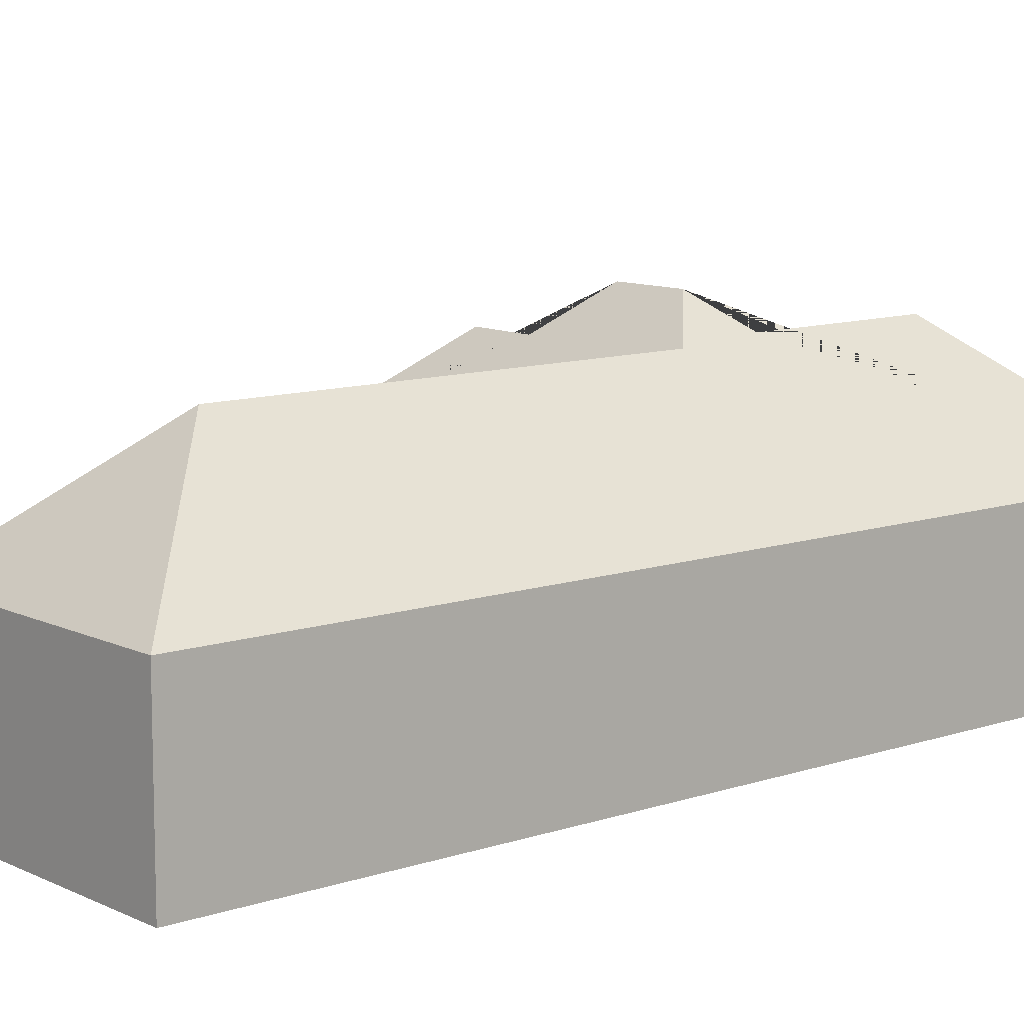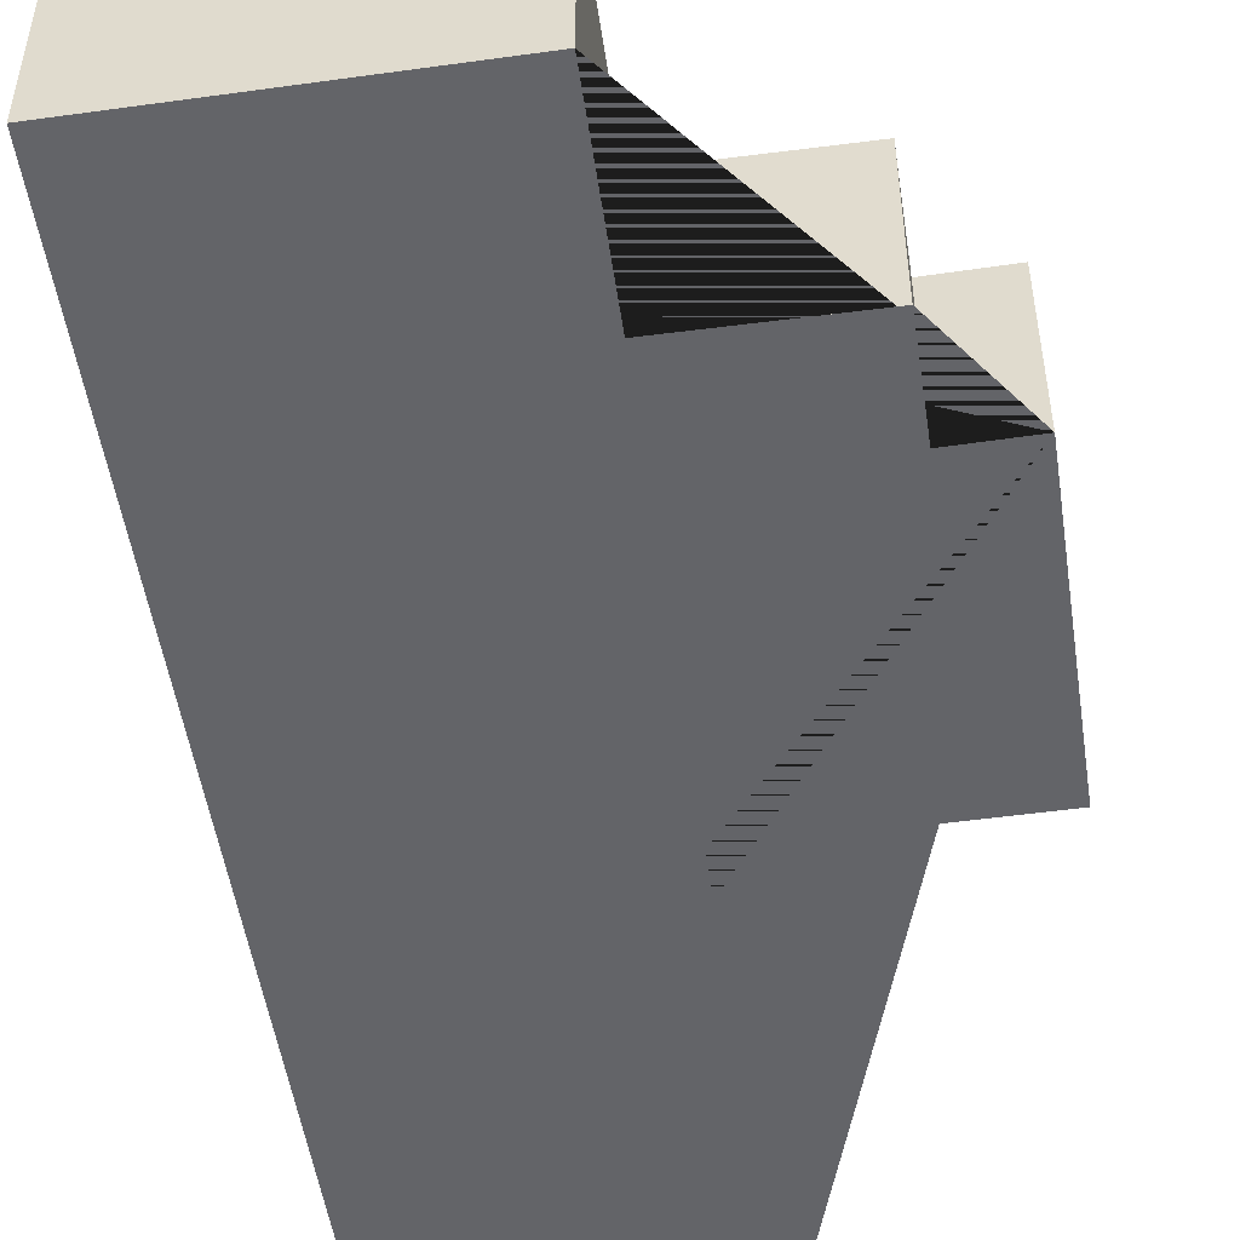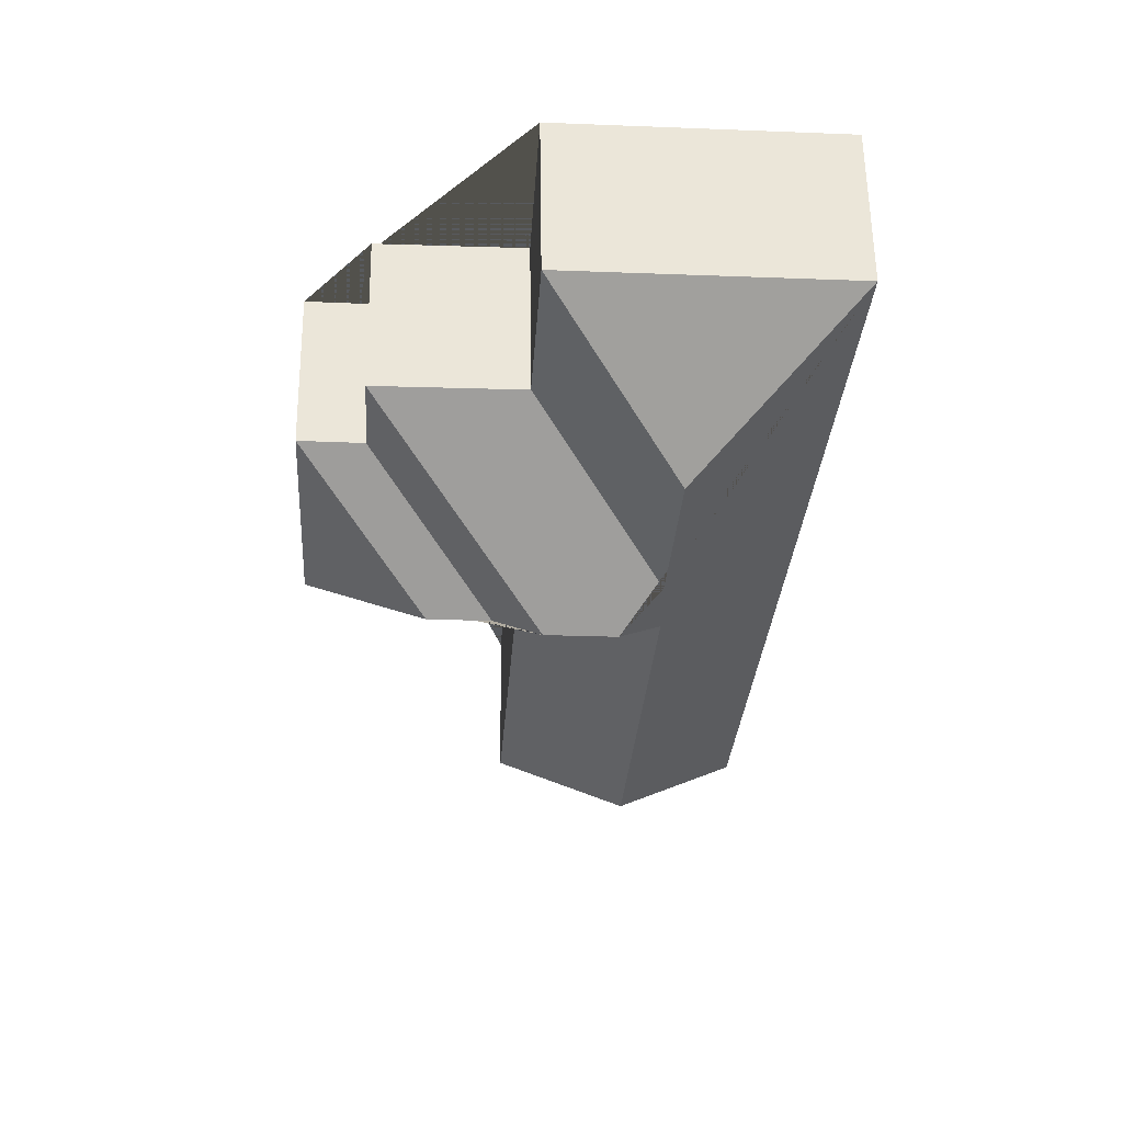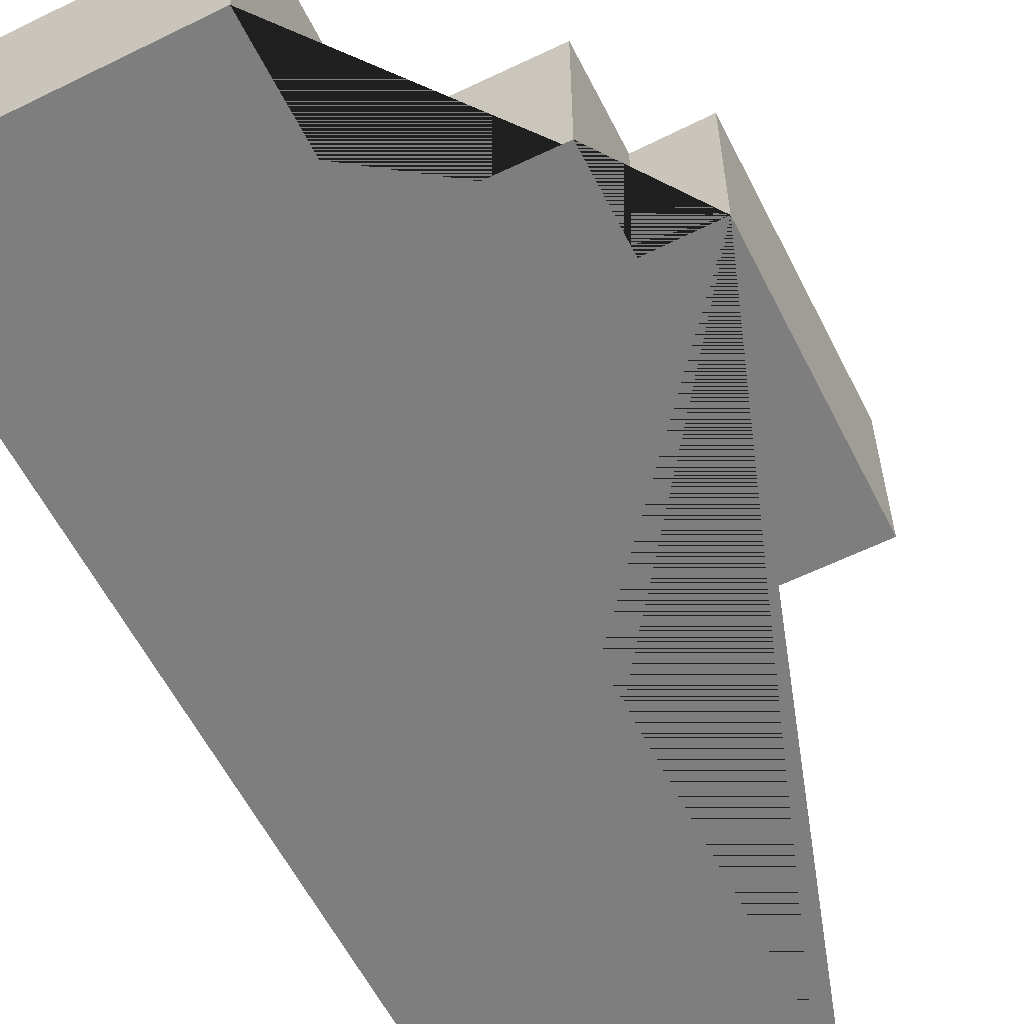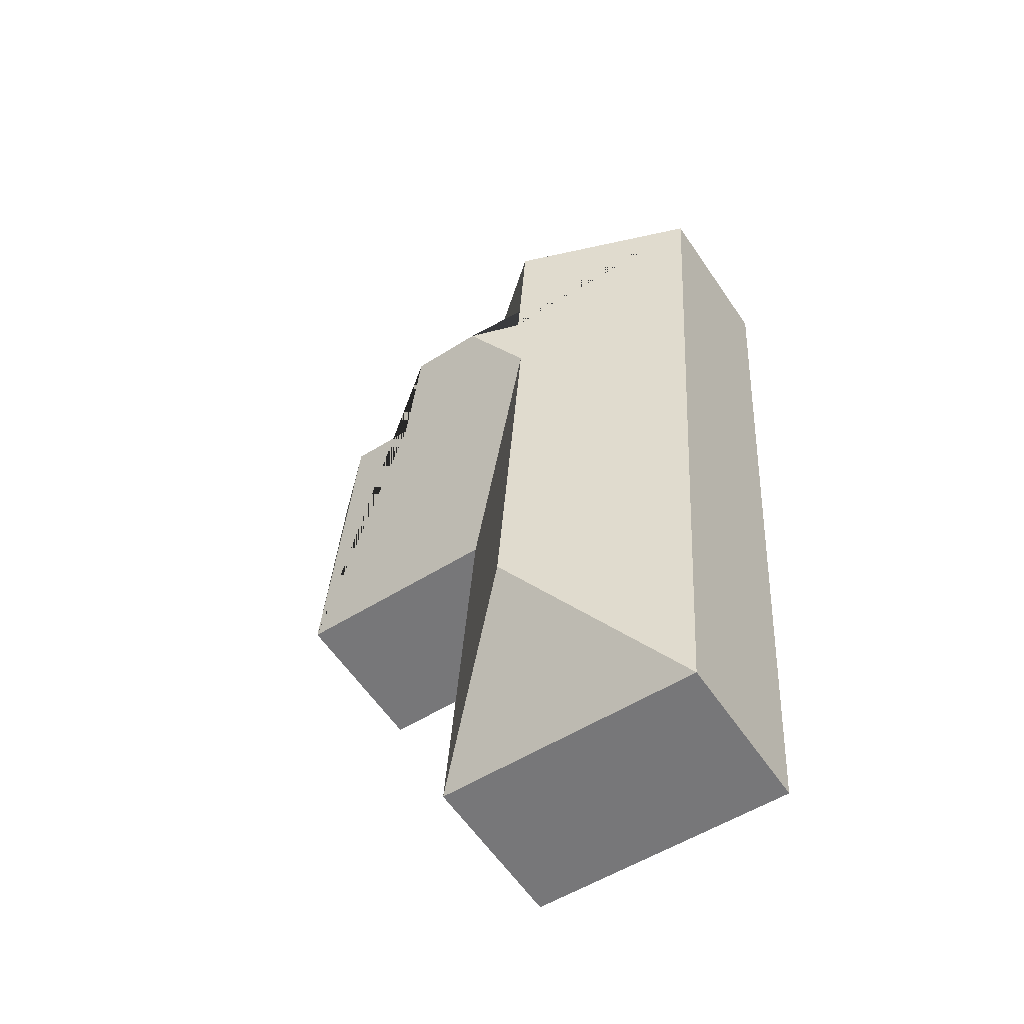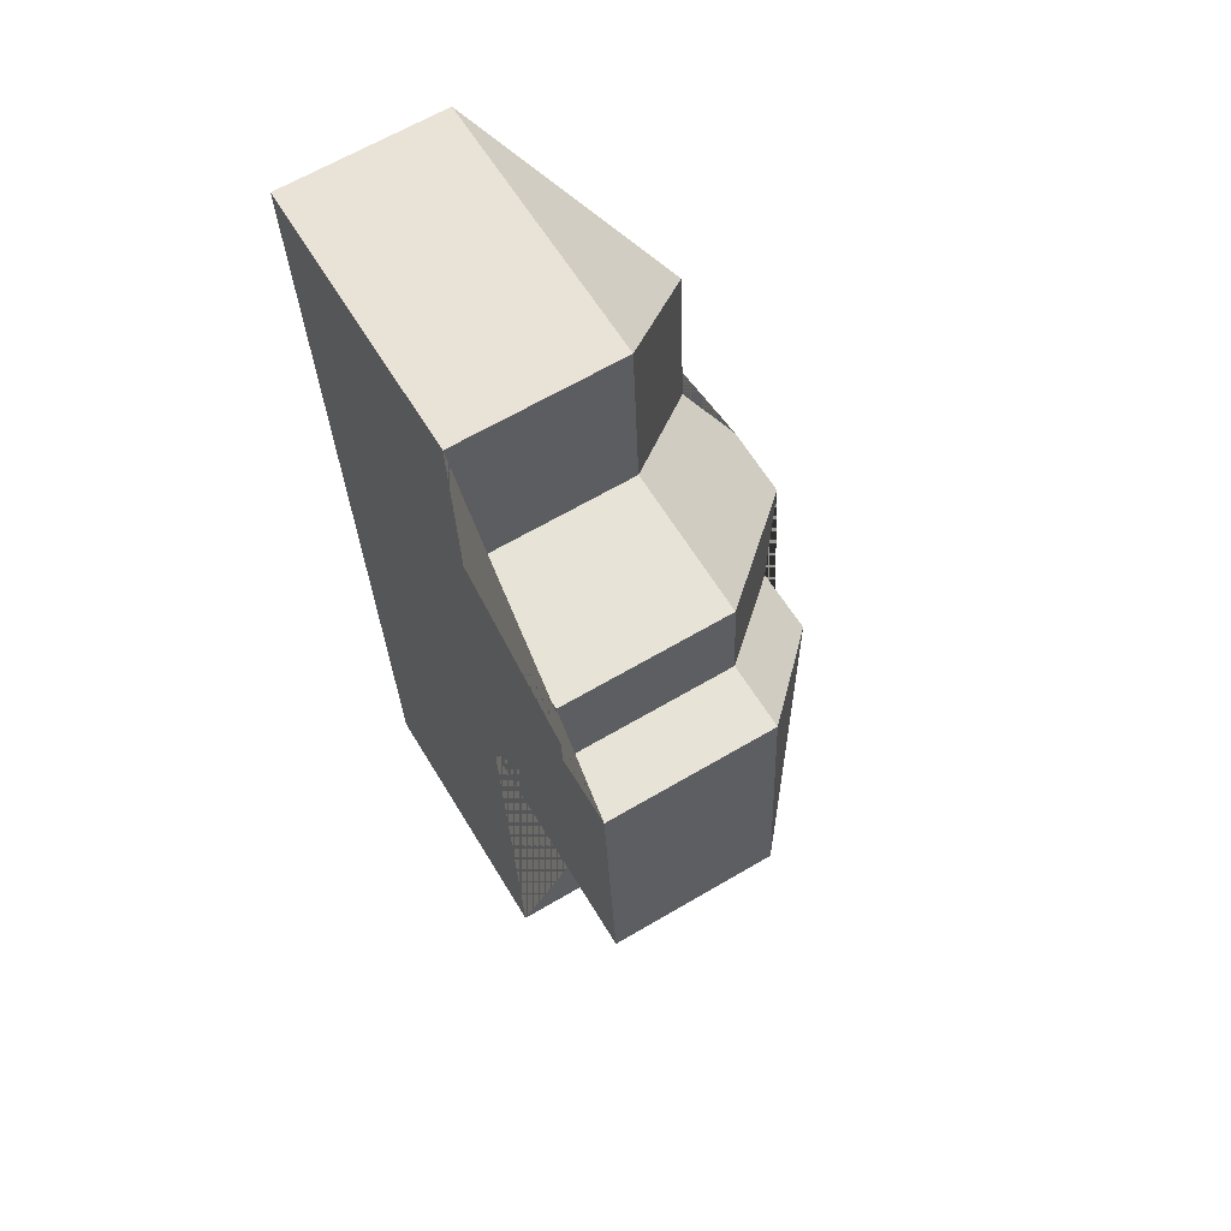
<metadata>
{"format":"obj","ext":"obj","renderer":"f3d","projection":"perspective","resolution":1024,"background":"white","views":[{"elev":10.5,"azim":-134.1,"up":"+Y"},{"elev":-51.3,"azim":4.6,"up":"+Y"},{"elev":59.1,"azim":179.3,"up":"+Z"},{"elev":-59.4,"azim":22.8,"up":"+Y"},{"elev":-59.8,"azim":-145.9,"up":"+Z"},{"elev":64.6,"azim":59.3,"up":"+Z"}]}
</metadata>
<code>
o CG10_500_049072_0015
v 246.6 75 -137.3
v 255.1 75 -259.2
v 216.6 75 -139.6
v 213.5 75 -97.48
v 193.3 126.2 -203.6
v 164.1 126 -205.8
v 145.3 75 -101.5
v 140.3 75 -22.49
v 153.4 75 -266.2
v 166.5 75 -458
v 141.5 144.9 -185.3
v 108.6 145 -187.4
v 84.14 130.7 -92.14
v 89.33 130.5 -171.2
v 89.23 128.4 -208.2
v 102.5 128.4 -400.1
v 10.07 75 -31.51
v 40.22 75 -466.7
v 246.6 0 -137.3
v 255.1 0 -259.2
v 153.4 0 -266.2
v 166.5 0 -458
v 40.22 0 -466.7
v 10.07 0 -31.51
v 140.3 0 -22.49
v 145.3 0 -101.5
v 213.5 0 -97.48
v 216.6 0 -139.6
f 17 8 13
f 8 7 14 13
f 17 18 16 15 12 14 13
f 12 11 4 7 14
f 11 6 3 4
f 3 1 5 6
f 1 2 5
f 2 9 15 12 11 6 5
f 9 10 16 15
f 10 18 16
f 19 20 21 22 23 24 25 26 27 28
f 1 19 20 2
f 2 20 21 9
f 9 21 22 10
f 10 22 23 18
f 18 23 24 17
f 17 24 25 8
f 8 25 26 7
f 7 26 27 4
f 4 27 28 3
f 3 28 19 1

</code>
